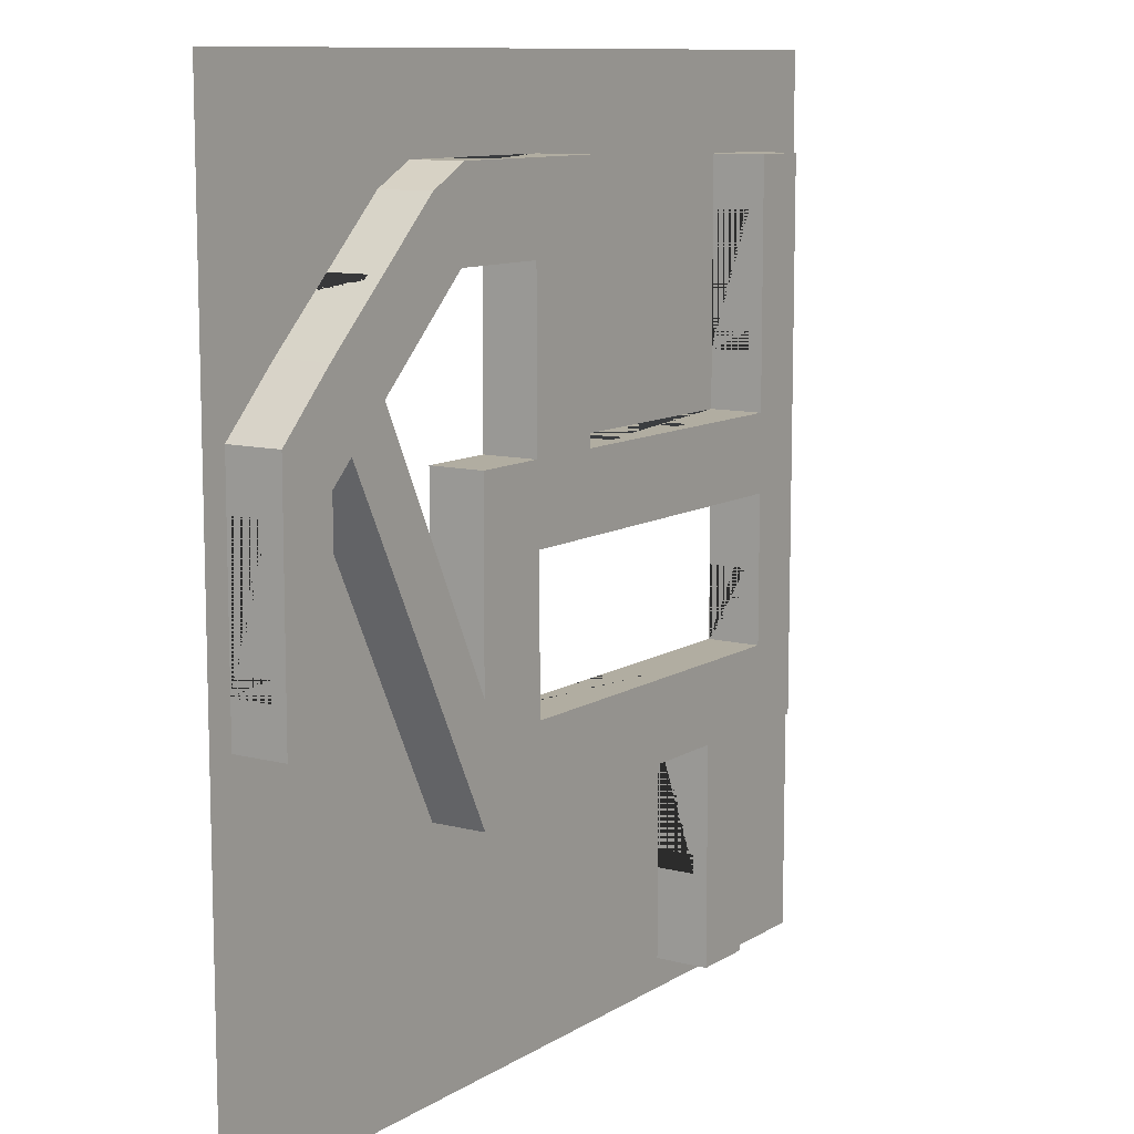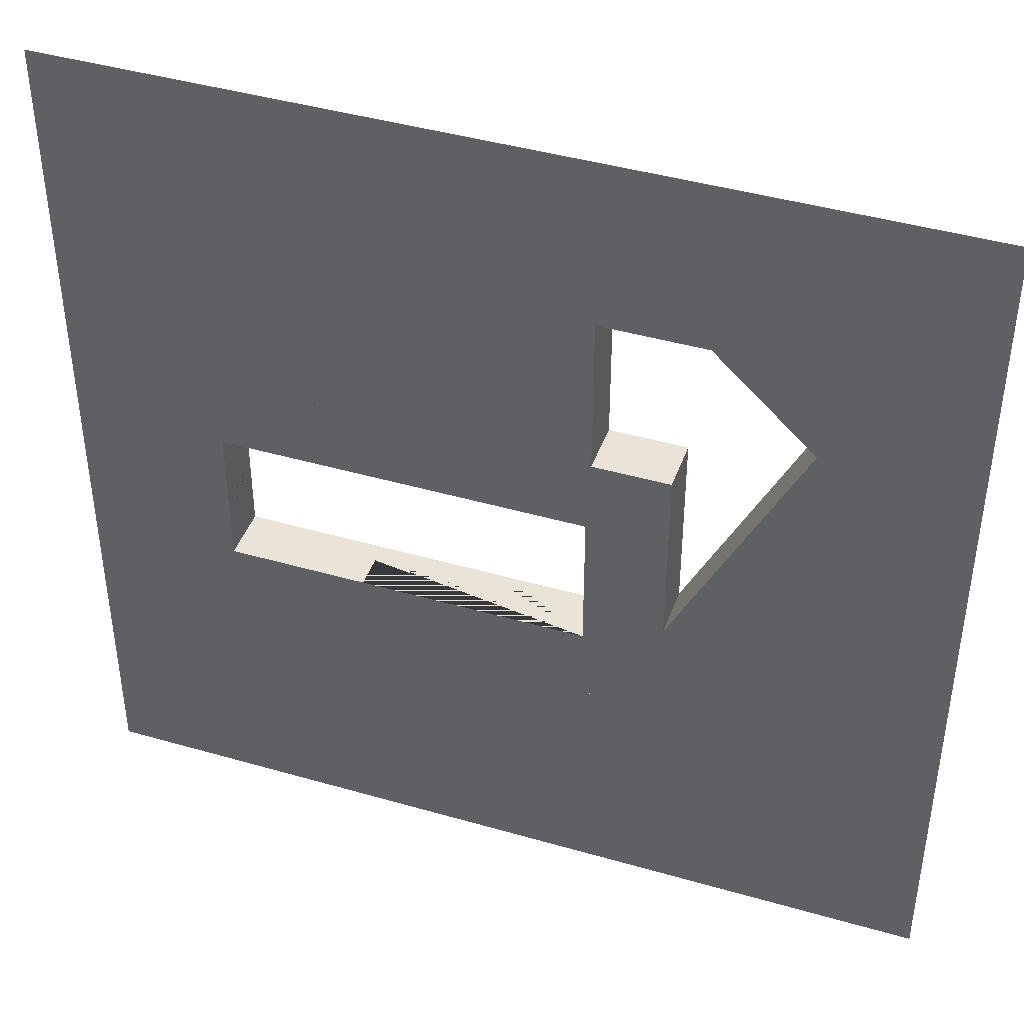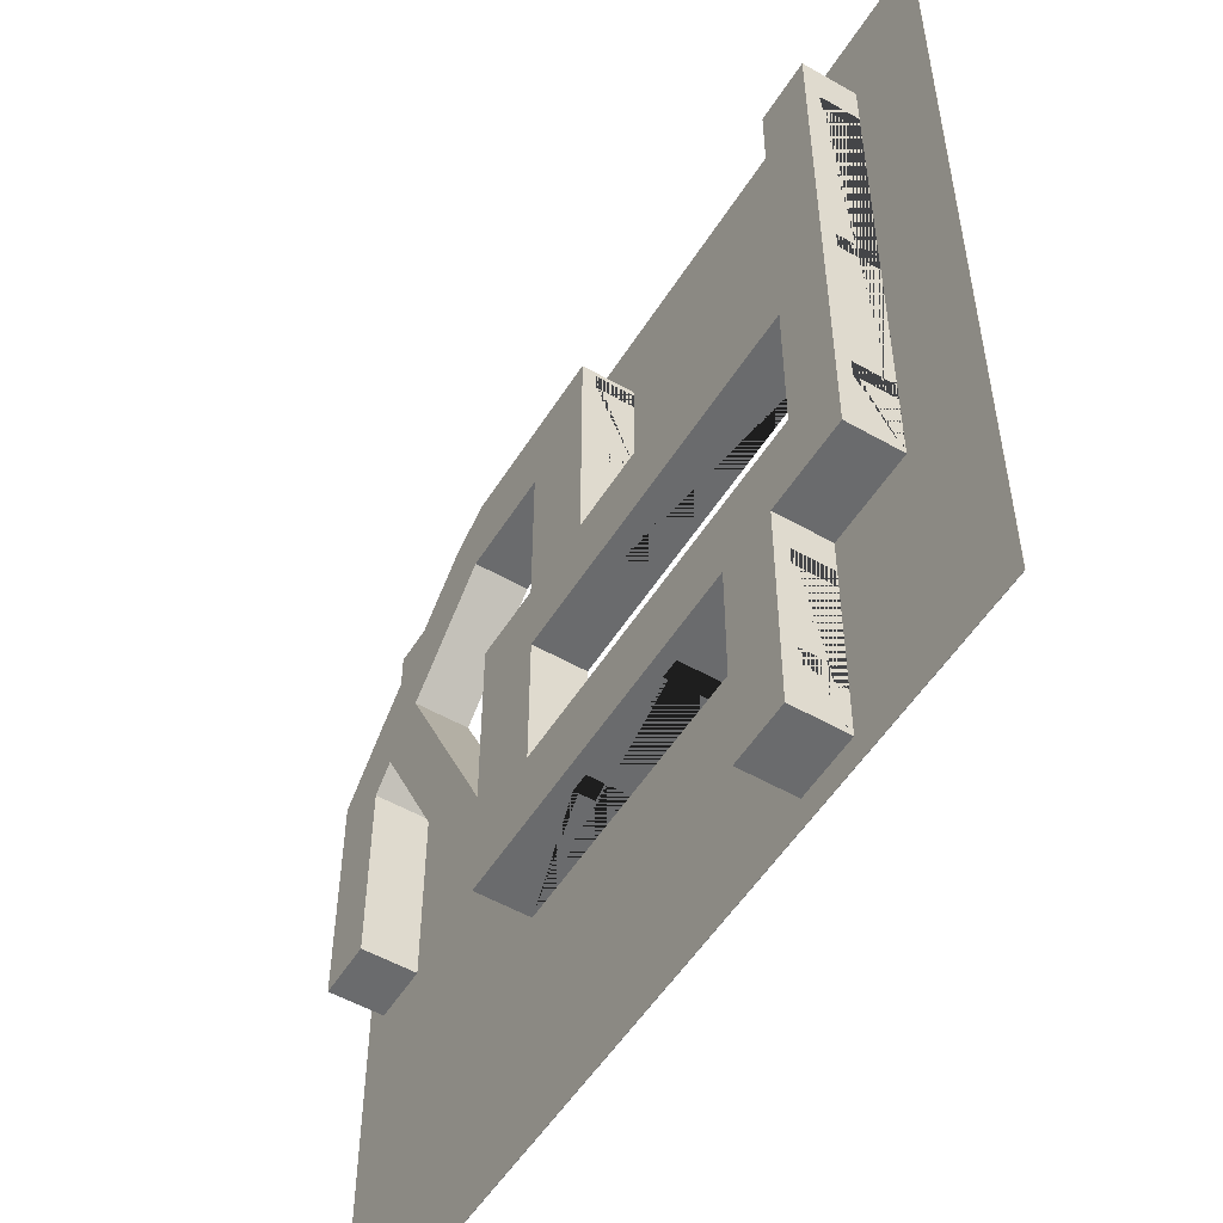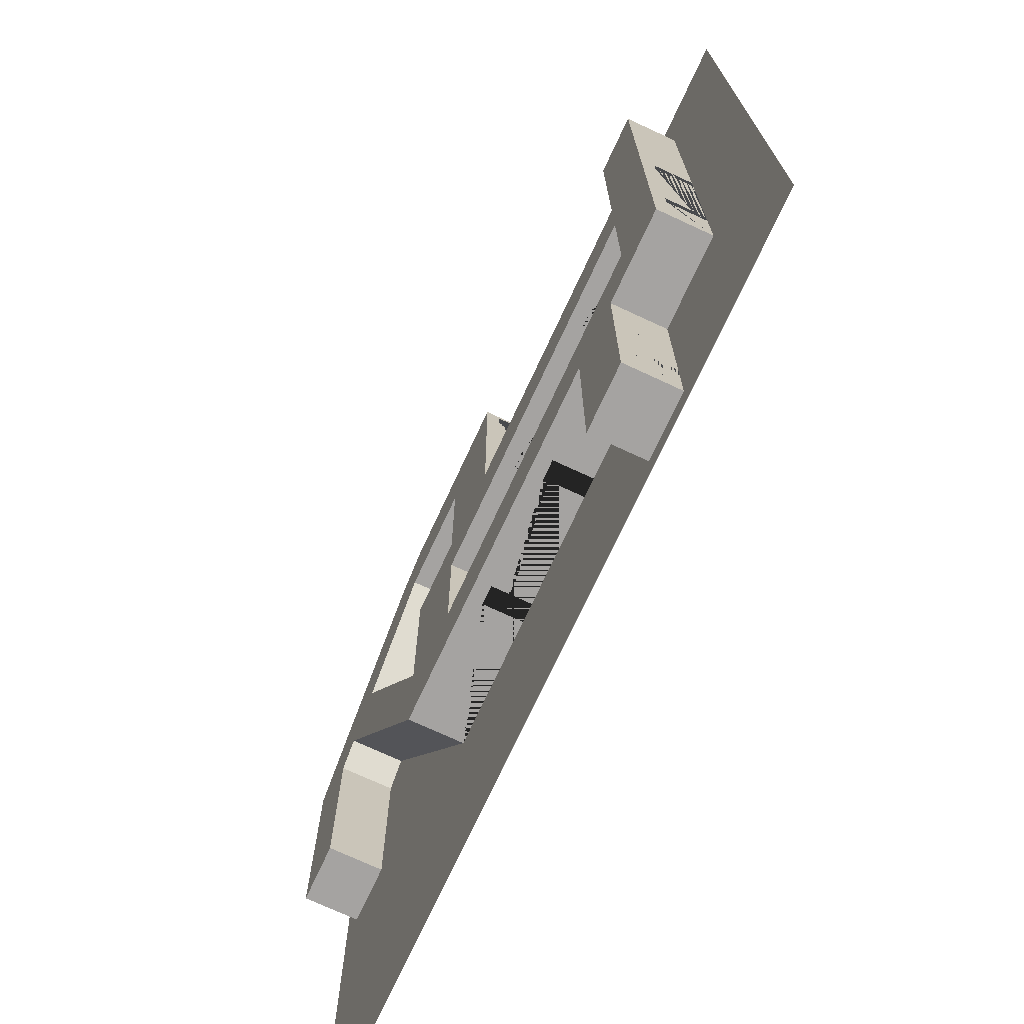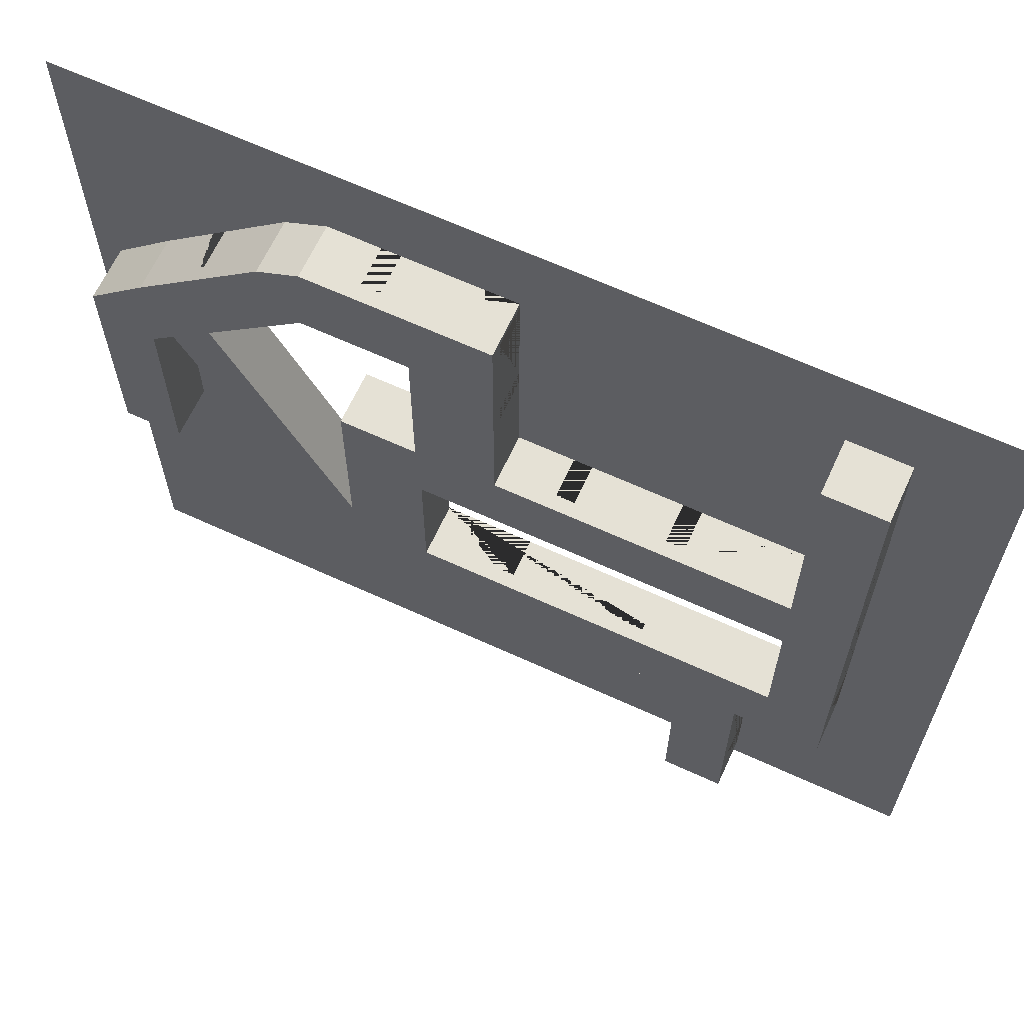
<metadata>
{"format":"obj","ext":"obj","renderer":"f3d","projection":"perspective","resolution":1024,"background":"white","views":[{"elev":10.3,"azim":123.6,"up":"+Z"},{"elev":42.8,"azim":19.0,"up":"+Z"},{"elev":-53.2,"azim":-121.5,"up":"+Z"},{"elev":-73.1,"azim":-114.9,"up":"+Z"},{"elev":65.0,"azim":-155.2,"up":"+Z"}]}
</metadata>
<code>
g Mesh1 Model
v 2.813e+04 3.188 -2675
v 2.813e+04 868.3 -2675
v 3.101e+04 868.3 -2675
v 3.101e+04 3.188 -2675
v 3.019e+04 3.188 -2675
v 3.019e+04 637.7 -2675
v 2.99e+04 637.7 -2675
v 2.99e+04 562.2 -2675
v 2.99e+04 3.188 -2675
f 1 2 3 4 5 6 7 8 9
v 2.813e+04 3.188 -4592
v 2.813e+04 637.7 -4592
v 2.813e+04 637.7 -4888
v 2.813e+04 562.2 -4888
v 2.813e+04 3.188 -4888
v 2.813e+04 3.188 -6639
v 2.813e+04 868.3 -6639
v 2.813e+04 3.188 -2766
v 2.813e+04 637.7 -2766
v 2.813e+04 637.7 -3063
v 2.813e+04 562.2 -3063
v 2.813e+04 3.188 -3063
f 10 11 12 13 14 15 16 2 1 17 18 19 20 21
f 1 15 14
v 2.724e+04 3.188 -6639
f 1 22 15
v 2.695e+04 3.188 -6639
f 1 23 22
v 2.549e+04 3.188 -6639
f 1 24 23
v 25197 3.188 -6639
f 1 25 24
v 2.345e+04 3.188 -2804
f 1 26 25
v 3.511e+04 3.188 -1278
f 27 26 1
v 2.248e+04 3.188 -2804
f 27 28 26
v 2.099e+04 3.188 -1278
f 29 28 27
v 2.248e+04 3.188 -11459
f 28 29 30
v 2.099e+04 3.188 -1.54e+04
f 31 30 29
v 2.391e+04 3.188 -1.492e+04
f 30 31 32
v 3.511e+04 3.188 -1.54e+04
f 32 31 33
v 2.099e+04 0 -1.54e+04
v 3.511e+04 0 -1.54e+04
f 34 35 33 31
v 2.391e+04 0 -1.492e+04
f 34 36 35
v 2.248e+04 0 -11459
f 36 34 37
v 2.248e+04 0 -2804
f 37 34 38
v 2.099e+04 0 -1278
f 39 38 34
v 3.511e+04 0 -1278
f 38 39 40
f 40 39 29 27
f 39 34 31 29
f 35 40 27 33
v 3.47e+04 0 -9665
f 35 41 40
v 3.377e+04 0 -9665
f 35 42 41
v 3.139e+04 0 -1.001e+04
f 35 43 42
v 31125 0 -1.053e+04
f 35 44 43
v 3.065e+04 0 -11459
f 35 45 44
v 2.861e+04 0 -11459
f 35 46 45
v 2.831e+04 0 -11459
f 35 47 46
v 26562 0 -11459
f 35 48 47
v 2.627e+04 0 -11459
f 35 49 48
v 2.491e+04 0 -1.492e+04
f 35 50 49
f 35 36 50
v 2.491e+04 0 -11459
f 51 50 36
v 2.491e+04 0 -1.319e+04
f 50 51 52
f 49 52 51
v 2.491e+04 0 -1.349e+04
f 52 49 53
f 53 49 50
f 50 52 53
v 2.491e+04 3.188 -1.349e+04
v 2.491e+04 3.188 -1.319e+04
f 52 53 54 55
v 2.491e+04 3.188 -1.492e+04
f 50 53 54 56
v 2.491e+04 3.188 -11459
v 2.491e+04 868.3 -11459
v 2.491e+04 868.3 -1.492e+04
v 2.491e+04 637.7 -1.349e+04
v 2.491e+04 637.7 -1.319e+04
v 2.491e+04 562.2 -1.319e+04
f 57 58 59 56 54 60 61 62 55
v 3.065e+04 3.188 -11459
v 3.065e+04 868.3 -11459
v 2.627e+04 3.188 -11459
v 2.627e+04 637.7 -11459
v 26562 637.7 -11459
v 26562 562.2 -11459
v 26562 3.188 -11459
v 2.831e+04 3.188 -11459
v 2.831e+04 637.7 -11459
v 2.861e+04 637.7 -11459
v 2.861e+04 562.2 -11459
v 2.861e+04 3.188 -11459
f 63 64 58 57 65 66 67 68 69 70 71 72 73 74
v 3.339e+04 3.188 -6140
v 3.339e+04 868.3 -6140
v 31125 3.188 -1.053e+04
v 31125 637.7 -1.053e+04
v 3.139e+04 637.7 -1.001e+04
v 3.139e+04 562.2 -1.001e+04
v 3.139e+04 3.188 -1.001e+04
f 75 76 64 63 77 78 79 80 81
v 3.377e+04 3.188 -6495
v 3.377e+04 868.3 -6495
f 82 83 76 75
v 3.377e+04 3.188 -9665
v 3.377e+04 868.3 -9665
f 84 85 83 82
v 3.47e+04 3.188 -9665
v 3.47e+04 868.3 -9665
f 86 87 85 84
v 3.47e+04 3.188 -8971
v 3.47e+04 637.7 -8971
v 3.47e+04 637.7 -8674
v 3.47e+04 562.2 -8674
v 3.47e+04 3.188 -8674
v 3.47e+04 3.188 -7043
v 3.47e+04 637.7 -7043
v 3.47e+04 637.7 -6746
v 3.47e+04 562.2 -6746
v 3.47e+04 3.188 -6746
v 3.47e+04 3.188 -5897
v 3.47e+04 868.3 -5897
f 88 89 90 91 92 93 94 95 96 97 98 99 87 86
f 92 33 93
f 88 33 92
f 86 33 88
f 84 33 86
f 81 33 84
f 77 33 81
f 63 33 77
f 74 33 63
f 70 33 74
f 69 33 70
f 65 33 69
f 57 33 65
f 55 33 57
f 54 33 55
f 56 33 54
f 32 33 56
v 2.391e+04 868.3 -1.492e+04
f 56 59 100 32
v 2.391e+04 868.3 -11459
f 59 101 100
f 58 101 59
v 2.936e+04 868.3 -1.02e+04
f 102 101 58
v 2.345e+04 868.3 -1.02e+04
f 103 101 102
v 2.248e+04 868.3 -11459
f 103 104 101
v 2.248e+04 868.3 -2804
f 104 103 105
v 2.345e+04 868.3 -2804
f 103 106 105
v 2.345e+04 868.3 -7863
f 106 103 107
v 2.345e+04 0 -1.02e+04
v 2.345e+04 0 -9329
v 2.345e+04 637.7 -9329
v 2.345e+04 637.7 -9033
v 2.345e+04 562.2 -9033
v 2.345e+04 0 -9033
v 2.345e+04 0 -7863
f 108 109 110 111 112 113 114 107 103
f 108 113 109
f 108 37 113
v 2.391e+04 0 -11459
f 37 108 115
v 2.569e+04 0 -1.02e+04
f 115 108 116
v 2.936e+04 0 -1.02e+04
v 2.822e+04 0 -1.02e+04
v 2.822e+04 637.7 -1.02e+04
v 2.793e+04 637.7 -1.02e+04
v 2.793e+04 562.2 -1.02e+04
v 2.793e+04 0 -1.02e+04
v 2.598e+04 0 -1.02e+04
v 2.598e+04 637.7 -1.02e+04
v 2.569e+04 637.7 -1.02e+04
v 2.569e+04 562.2 -1.02e+04
f 117 118 119 120 121 122 123 124 125 126 116 108 103 102
f 47 118 117
f 47 122 118
f 48 122 47
f 49 122 48
f 49 123 122
f 49 116 123
f 51 116 49
v 2.391e+04 0 -1.231e+04
f 127 116 51
v 2.391e+04 0 -1.201e+04
f 128 116 127
f 115 116 128
v 2.391e+04 3.188 -1.201e+04
v 2.391e+04 3.188 -11459
f 115 128 129 130
f 36 115 128
f 36 37 115
f 37 115 130 30
f 130 101 104 30
v 2.391e+04 637.7 -1.201e+04
v 2.391e+04 637.7 -1.231e+04
v 2.391e+04 562.2 -1.231e+04
v 2.391e+04 3.188 -1.231e+04
v 2.391e+04 3.188 -1.383e+04
v 2.391e+04 637.7 -1.383e+04
v 2.391e+04 637.7 -1.413e+04
v 2.391e+04 562.2 -1.413e+04
v 2.391e+04 3.188 -1.413e+04
f 32 100 101 130 129 131 132 133 134 135 136 137 138 139
f 130 134 129
f 130 135 134
f 130 139 135
f 130 32 139
f 32 130 30
v 2.391e+04 0 -1.413e+04
f 140 36 32 139
f 140 51 36
v 2.391e+04 0 -1.383e+04
f 141 51 140
f 127 51 141
f 127 141 135 134
f 36 127 141
f 36 128 127
f 127 128 129 134
f 36 141 140
f 140 141 135 139
f 36 50 56 32
v 2.248e+04 3.188 -3525
v 2.248e+04 637.7 -3525
v 2.248e+04 637.7 -3821
v 2.248e+04 562.2 -3821
v 2.248e+04 3.188 -3821
v 2.248e+04 3.188 -7148
v 2.248e+04 637.7 -7148
v 2.248e+04 637.7 -7445
v 2.248e+04 562.2 -7445
v 2.248e+04 3.188 -7445
v 2.248e+04 3.188 -1.005e+04
v 2.248e+04 637.7 -1.005e+04
v 2.248e+04 637.7 -10350
v 2.248e+04 562.2 -10350
v 2.248e+04 3.188 -10350
f 30 104 105 28 142 143 144 145 146 147 148 149 150 151 152 153 154 155 156
f 28 105 106 26
v 2.345e+04 3.188 -5727
v 2.345e+04 637.7 -5727
v 2.345e+04 637.7 -5431
v 2.345e+04 562.2 -5431
v 2.345e+04 3.188 -5431
v 2.345e+04 3.188 -3914
v 2.345e+04 637.7 -3914
v 2.345e+04 637.7 -3618
v 2.345e+04 562.2 -3618
v 2.345e+04 3.188 -3618
v 2.345e+04 868.3 -6639
v 2.345e+04 3.188 -6639
f 157 158 159 160 161 162 163 164 165 166 26 106 167 168
f 161 25 162
f 157 25 161
f 25 157 168
v 2.345e+04 0 -6639
v 2.345e+04 0 -5727
f 169 170 157 168
f 114 170 169
v 2.345e+04 0 -5431
f 114 171 170
v 2.345e+04 0 -3914
f 114 172 171
v 2.345e+04 0 -3618
f 114 173 172
v 2.345e+04 0 -2804
f 114 174 173
f 113 174 114
f 37 174 113
v 2.248e+04 0 -10350
f 175 174 37
v 2.248e+04 0 -1.005e+04
f 176 174 175
v 2.248e+04 0 -7445
f 177 174 176
v 2.248e+04 0 -7148
f 178 174 177
v 2.248e+04 0 -3821
f 179 174 178
v 2.248e+04 0 -3525
f 180 174 179
f 174 180 38
f 38 180 142 28
f 37 38 180
f 37 180 179
f 179 180 142 146
f 28 146 142
f 28 147 146
f 28 151 147
f 28 152 151
f 28 156 152
f 28 30 156
f 175 37 30 156
f 37 176 175
f 37 177 176
f 37 178 177
f 37 179 178
f 179 178 147 146
f 177 178 147 151
f 177 176 152 151
f 175 176 152 156
f 174 38 28 26
f 38 40 174
v 2.813e+04 0 -2675
f 174 40 181
v 2.99e+04 0 -2675
f 181 40 182
v 3.019e+04 0 -2675
f 182 40 183
v 3.101e+04 0 -2675
f 183 40 184
v 3.169e+04 0 -3024
f 184 40 185
v 3.273e+04 0 -3994
f 185 40 186
v 3.295e+04 0 -4197
f 186 40 187
v 3.377e+04 0 -4965
f 187 40 188
v 3.47e+04 0 -5897
f 188 40 189
v 3.47e+04 0 -6746
f 189 40 190
v 3.47e+04 0 -7043
f 190 40 191
v 3.47e+04 0 -8674
f 191 40 192
v 3.47e+04 0 -8971
f 192 40 193
f 193 40 41
f 41 192 193
f 41 191 192
f 41 190 191
f 41 189 190
f 42 189 41
v 3.377e+04 0 -6495
f 194 189 42
f 194 188 189
v 3.339e+04 0 -6140
f 195 188 194
f 195 187 188
f 195 186 187
v 3.272e+04 0 -5515
f 195 196 186
f 43 196 195
f 44 196 43
f 45 196 44
v 3.065e+04 0 -9665
f 45 197 196
v 3.065e+04 0 -6639
f 45 198 197
v 2.942e+04 0 -6639
f 45 199 198
f 45 117 199
f 46 117 45
f 47 117 46
f 46 47 70 74
f 48 47 70 69
f 48 49 65 69
f 51 49 65 57
f 52 51 57 55
f 46 45 63 74
f 45 44 77 63
f 43 44 77 81
f 43 195 75 81
f 42 43 195
f 42 195 194
f 195 194 82 75
f 194 42 84 82
f 42 41 86 84
f 41 193 88 86
f 192 193 88 92
f 192 191 93 92
f 190 191 93 97
f 93 33 97
f 97 33 98
f 27 98 33
v 3.377e+04 3.188 -4965
f 27 200 98
v 3.295e+04 3.188 -4197
f 27 201 200
v 3.273e+04 3.188 -3994
f 27 202 201
v 3.169e+04 3.188 -3024
f 27 203 202
f 27 4 203
f 27 5 4
f 27 9 5
f 27 1 9
f 182 181 1 9
v 2.813e+04 0 -2766
f 182 204 181
v 2.813e+04 0 -3063
f 204 182 205
v 2.813e+04 0 -4592
f 205 182 206
v 2.813e+04 0 -4888
f 206 182 207
v 2.813e+04 0 -6639
f 207 182 208
v 2.942e+04 0 -4009
f 208 182 209
v 3.11e+04 0 -4009
f 209 182 210
f 210 182 183
f 182 183 5 9
f 184 183 5 4
f 210 183 184
f 210 184 185
f 185 184 4 203
v 3.169e+04 868.3 -3024
f 4 3 211 203
v 3.11e+04 868.3 -4009
f 3 212 211
v 2.942e+04 868.3 -4009
f 3 213 212
f 2 213 3
v 2.936e+04 868.3 -7863
f 2 214 213
f 16 214 2
f 167 214 16
f 214 167 107
f 106 107 167
v 2.48e+04 0 -7863
v 2.48e+04 637.7 -7863
v 25093 637.7 -7863
v 25093 562.2 -7863
v 25093 0 -7863
v 2.725e+04 0 -7863
v 2.725e+04 637.7 -7863
v 2.754e+04 637.7 -7863
v 2.754e+04 562.2 -7863
v 2.754e+04 0 -7863
v 2.936e+04 0 -7863
f 114 215 216 217 218 219 220 221 222 223 224 225 214 107
v 25197 0 -6639
f 114 226 215
f 114 169 226
f 226 169 168 25
f 169 181 226
f 170 181 169
f 171 181 170
f 172 181 171
f 173 181 172
f 174 181 173
f 173 174 26 166
f 166 25 26
f 162 25 166
f 173 172 162 166
f 171 172 162 161
f 171 170 157 161
v 2.549e+04 0 -6639
f 226 181 227
v 2.695e+04 0 -6639
f 227 181 228
v 2.724e+04 0 -6639
f 228 181 229
f 181 208 229
f 208 181 204
f 181 204 17 1
f 205 204 17 21
f 208 204 205
f 208 205 206
f 205 206 10 21
f 207 206 10 14
f 208 206 207
f 207 208 15 14
f 208 229 22 15
f 220 229 208
f 220 228 229
f 220 227 228
f 220 226 227
f 219 226 220
f 215 226 219
f 226 227 24 25
f 228 227 24 23
v 2.724e+04 637.7 -6639
v 2.695e+04 637.7 -6639
v 2.695e+04 562.2 -6639
v 2.549e+04 637.7 -6639
v 25197 637.7 -6639
v 25197 562.2 -6639
f 168 167 16 15 22 230 231 232 23 24 233 234 235 25
f 228 229 22 23
f 220 208 224
f 224 208 225
f 208 209 225
f 225 209 117
f 199 117 209
v 2.942e+04 868.3 -6639
f 199 209 213 236
f 209 210 212 213
v 3.272e+04 868.3 -5515
f 210 196 237 212
f 210 185 196
f 196 185 186
f 186 185 203 202
v 3.295e+04 637.7 -4197
v 3.273e+04 637.7 -3994
v 3.273e+04 562.2 -3994
v 3.377e+04 868.3 -4965
f 201 238 239 240 202 203 211 241 200
f 211 237 241
f 211 212 237
f 241 237 76
v 3.065e+04 868.3 -9665
f 242 76 237
f 76 242 64
v 3.065e+04 868.3 -6639
f 243 64 242
f 236 64 243
f 214 64 236
f 102 64 214
f 102 58 64
f 225 117 102 214
f 213 214 236
f 198 199 236 243
f 197 198 243 242
f 196 197 242 237
f 241 76 83
f 83 87 241
f 87 83 85
f 241 87 99
f 200 241 99 98
f 189 188 200 98
f 188 187 201 200
f 186 187 201 202
f 190 189 98 97
f 1 14 10
f 1 10 21
f 1 21 17
f 82 75 84
f 81 84 75

</code>
